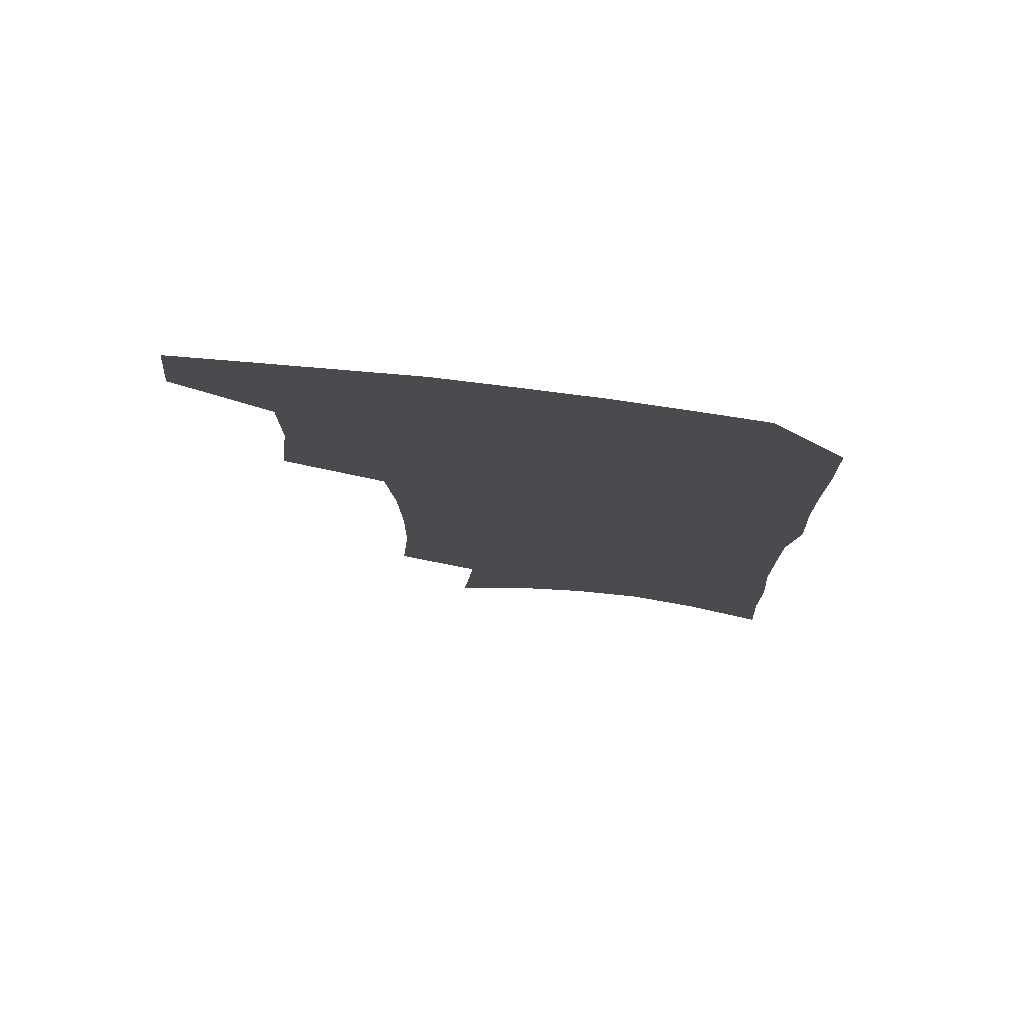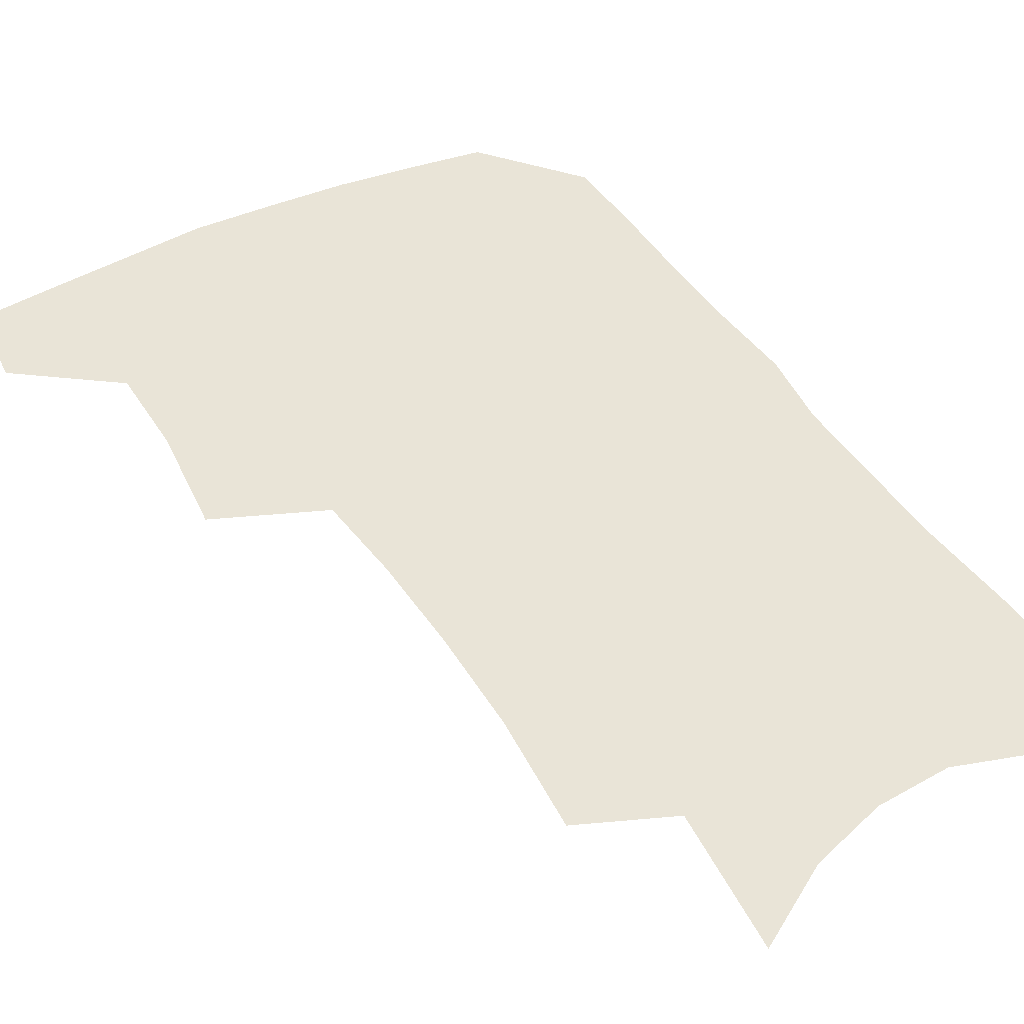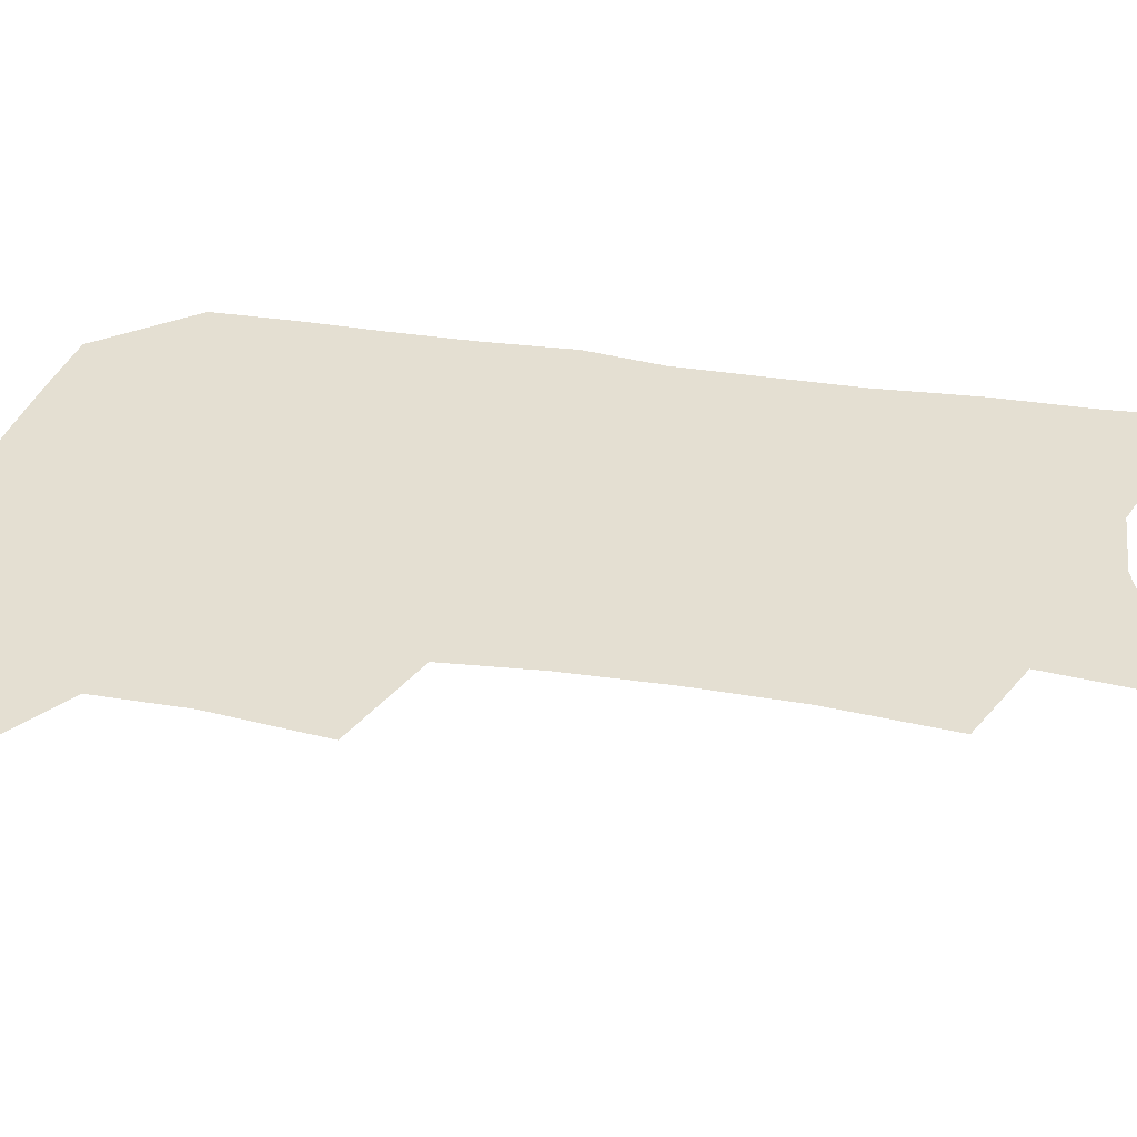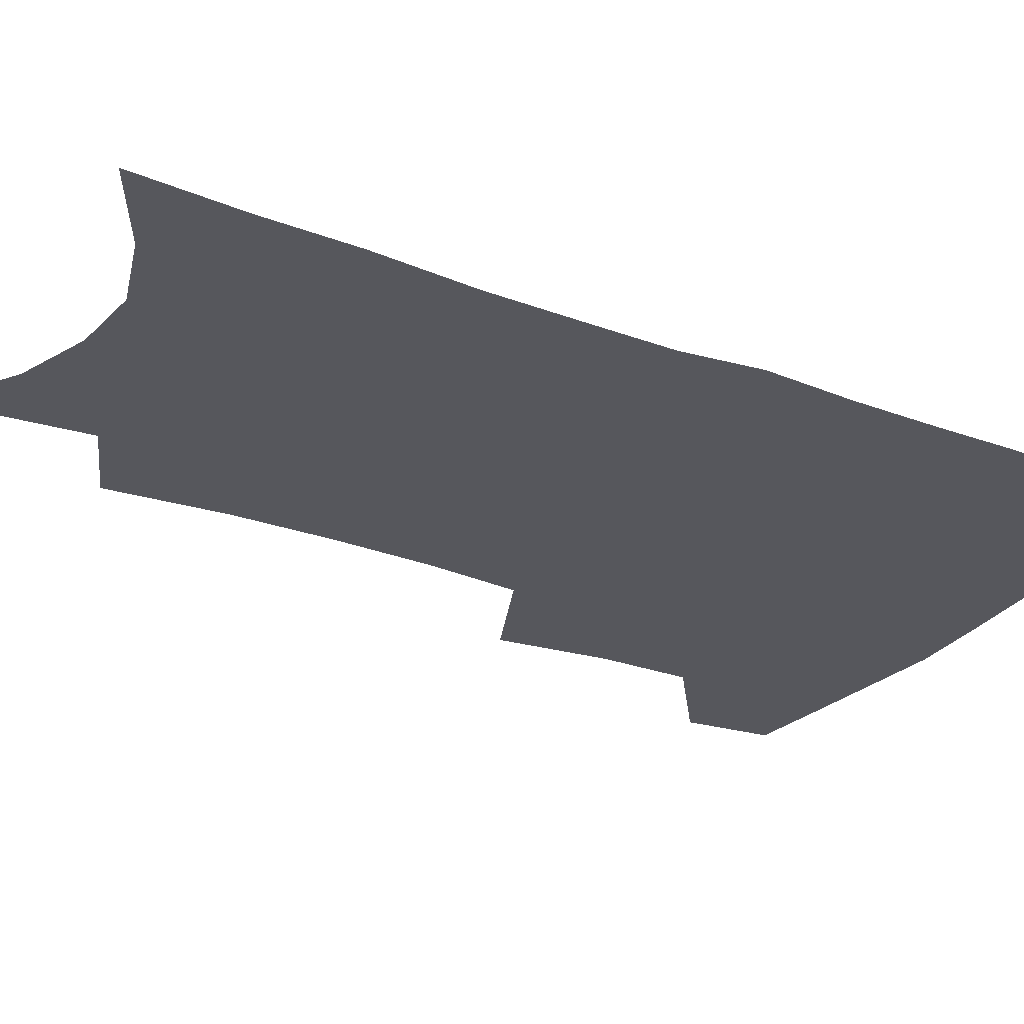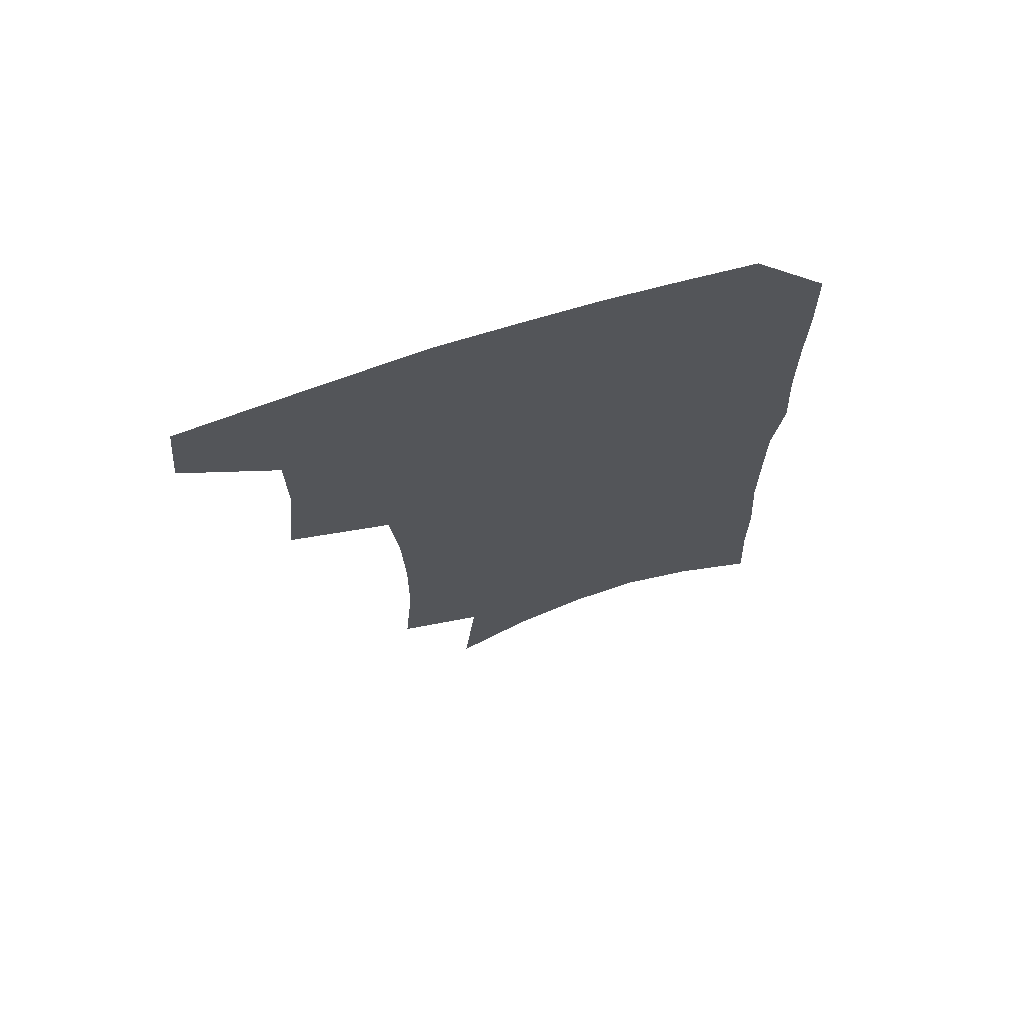
<metadata>
{"format":"obj","ext":"obj","renderer":"f3d","projection":"perspective","resolution":1024,"background":"white","views":[{"elev":77.7,"azim":6.7,"up":"+Y"},{"elev":43.5,"azim":-29.1,"up":"+Z"},{"elev":37.2,"azim":-78.0,"up":"+Z"},{"elev":-27.5,"azim":60.5,"up":"+Z"},{"elev":71.3,"azim":-17.5,"up":"+Y"}]}
</metadata>
<code>
v 485.5 470.5 0
v 488.8 501.9 0
v 514.6 372.8 0
v 519 413.3 0
v 518.9 445.8 0
v 521.1 477.6 0
v 518 505.5 0
v 551.8 209.6 0
v 555.2 251.9 0
v 555.6 289.1 0
v 554.5 324.7 0
v 551.5 357.4 0
v 550.3 391.5 0
v 550.4 423.4 0
v 550.7 453.1 0
v 549.8 480.6 0
v 546.3 508.7 0
v 578 146 0
v 582.6 196.6 0
v 584.7 239 0
v 583.6 272.6 0
v 583.4 308.8 0
v 581.8 340.6 0
v 578.9 368.6 0
v 578.9 400.9 0
v 579 430.2 0
v 578.9 457.1 0
v 577.5 482.7 0
v 574.1 511.8 0
v 606.2 163.8 0
v 609.6 215 0
v 608.8 248.8 0
v 607.7 281.5 0
v 606.8 314.9 0
v 605.5 346.3 0
v 604.4 375 0
v 603.8 403.2 0
v 604.1 431.9 0
v 604.2 458.2 0
v 604 483.7 0
v 603 511.2 0
v 632.6 172.8 0
v 632.8 217 0
v 632 253.2 0
v 630.7 285.9 0
v 629.9 315.4 0
v 628.8 346.2 0
v 628.3 377.3 0
v 628.3 405.4 0
v 628.5 433 0
v 629.2 458.6 0
v 630.2 483.2 0
v 630.6 510.2 0
v 658.3 174.9 0
v 656.4 216.2 0
v 656 248 0
v 654.5 281.6 0
v 652.6 317.4 0
v 651.8 347.7 0
v 652.5 374.3 0
v 652.5 402.8 0
v 652.3 431.7 0
v 653.3 457.2 0
v 655.3 481.9 0
v 657.8 507.2 0
v 685.3 166.5 0
v 682.3 206.6 0
v 681.1 241 0
v 678.2 277.5 0
v 678.7 307.5 0
v 677.5 339.2 0
v 677.2 368.8 0
v 678.2 396.7 0
v 679.7 424 0
v 679.9 452 0
v 679.8 479.6 0
v 683.5 503.8 0
v 691 541 0
v 716 149.4 0
v 713.6 187.5 0
v 713.1 221 0
v 710.5 257.1 0
v 710.1 289.3 0
v 709.9 321 0
v 713.2 348.9 0
v 711.3 381.4 0
v 710.9 412 0
v 711 441.5 0
v 710.2 471 0
f 5 6 1
f 1 6 2
f 6 7 2
f 12 13 3
f 3 13 4
f 13 14 4
f 4 14 5
f 14 15 5
f 5 15 6
f 15 16 6
f 6 16 7
f 16 17 7
f 19 20 8
f 8 20 9
f 20 21 9
f 9 21 10
f 21 22 10
f 10 22 11
f 22 23 11
f 11 23 12
f 23 24 12
f 12 24 13
f 24 25 13
f 13 25 14
f 25 26 14
f 14 26 15
f 26 27 15
f 15 27 16
f 27 28 16
f 16 28 17
f 28 29 17
f 18 30 19
f 30 31 19
f 19 31 20
f 31 32 20
f 20 32 21
f 32 33 21
f 21 33 22
f 33 34 22
f 22 34 23
f 34 35 23
f 23 35 24
f 35 36 24
f 24 36 25
f 36 37 25
f 25 37 26
f 37 38 26
f 26 38 27
f 38 39 27
f 27 39 28
f 39 40 28
f 28 40 29
f 40 41 29
f 30 42 31
f 42 43 31
f 31 43 32
f 43 44 32
f 32 44 33
f 44 45 33
f 33 45 34
f 45 46 34
f 34 46 35
f 46 47 35
f 35 47 36
f 47 48 36
f 36 48 37
f 48 49 37
f 37 49 38
f 49 50 38
f 38 50 39
f 50 51 39
f 39 51 40
f 51 52 40
f 40 52 41
f 52 53 41
f 42 54 43
f 54 55 43
f 43 55 44
f 55 56 44
f 44 56 45
f 56 57 45
f 45 57 46
f 57 58 46
f 46 58 47
f 58 59 47
f 47 59 48
f 59 60 48
f 48 60 49
f 60 61 49
f 49 61 50
f 61 62 50
f 50 62 51
f 62 63 51
f 51 63 52
f 63 64 52
f 52 64 53
f 64 65 53
f 54 66 55
f 66 67 55
f 55 67 56
f 67 68 56
f 56 68 57
f 68 69 57
f 57 69 58
f 69 70 58
f 58 70 59
f 70 71 59
f 59 71 60
f 71 72 60
f 60 72 61
f 72 73 61
f 61 73 62
f 73 74 62
f 62 74 63
f 74 75 63
f 63 75 64
f 75 76 64
f 64 76 65
f 76 77 65
f 66 79 67
f 79 80 67
f 67 80 68
f 80 81 68
f 68 81 69
f 81 82 69
f 69 82 70
f 82 83 70
f 70 83 71
f 83 84 71
f 71 84 72
f 84 85 72
f 72 85 73
f 85 86 73
f 73 86 74
f 86 87 74
f 74 87 75
f 87 88 75
f 75 88 76
f 88 89 76
f 76 89 77

</code>
